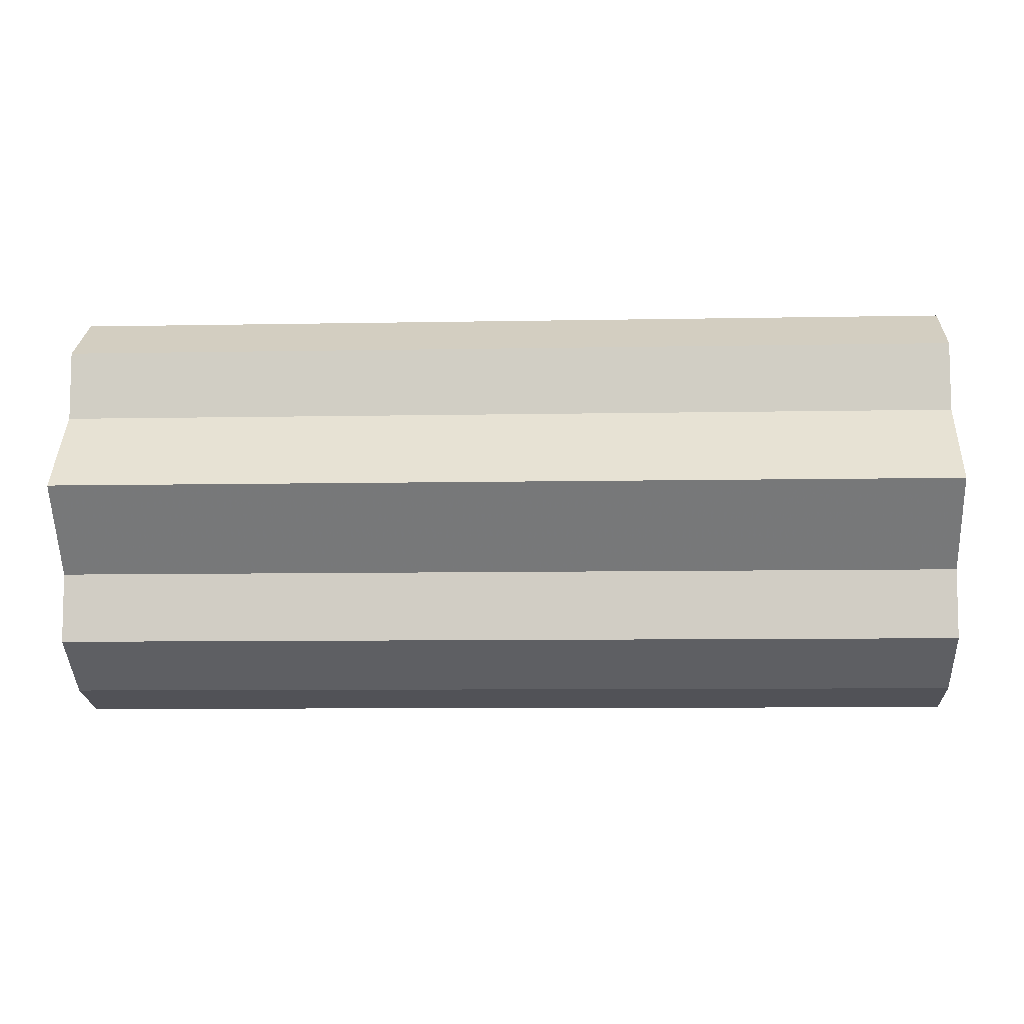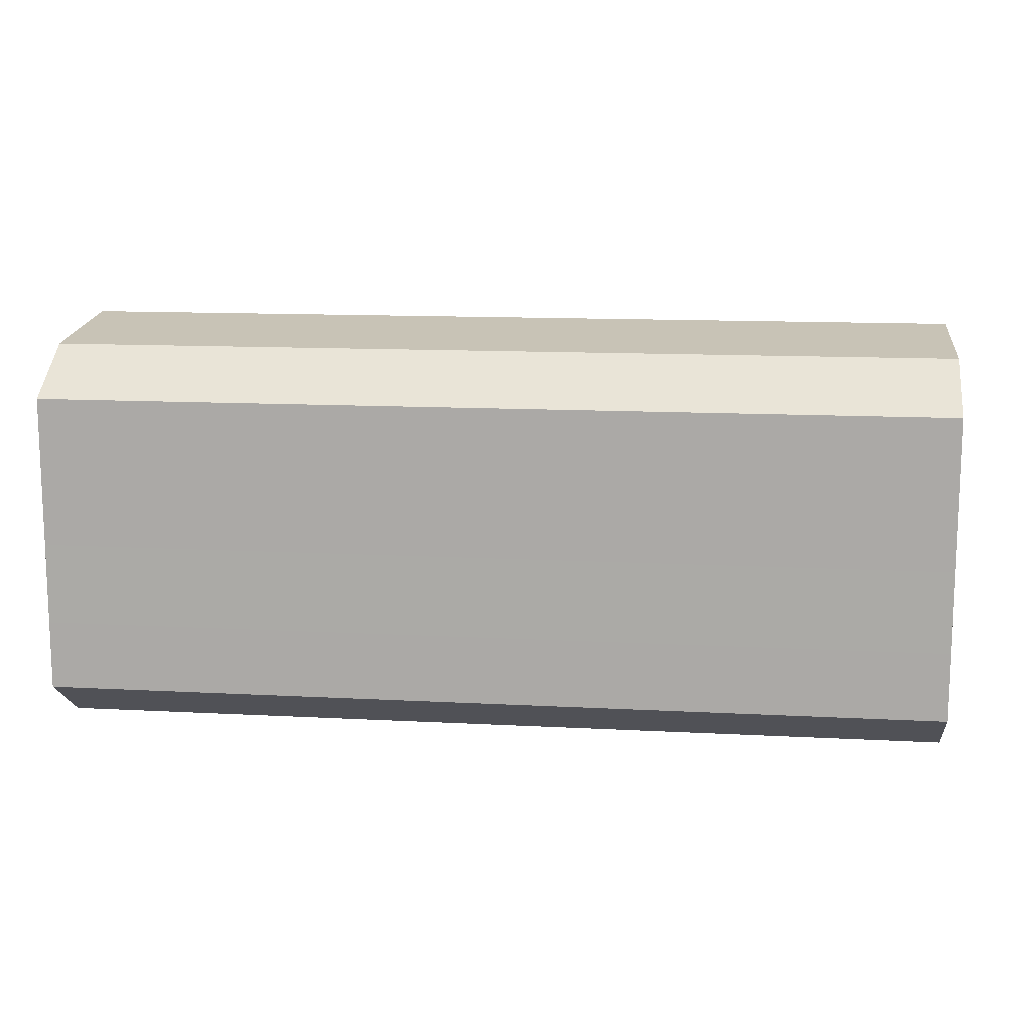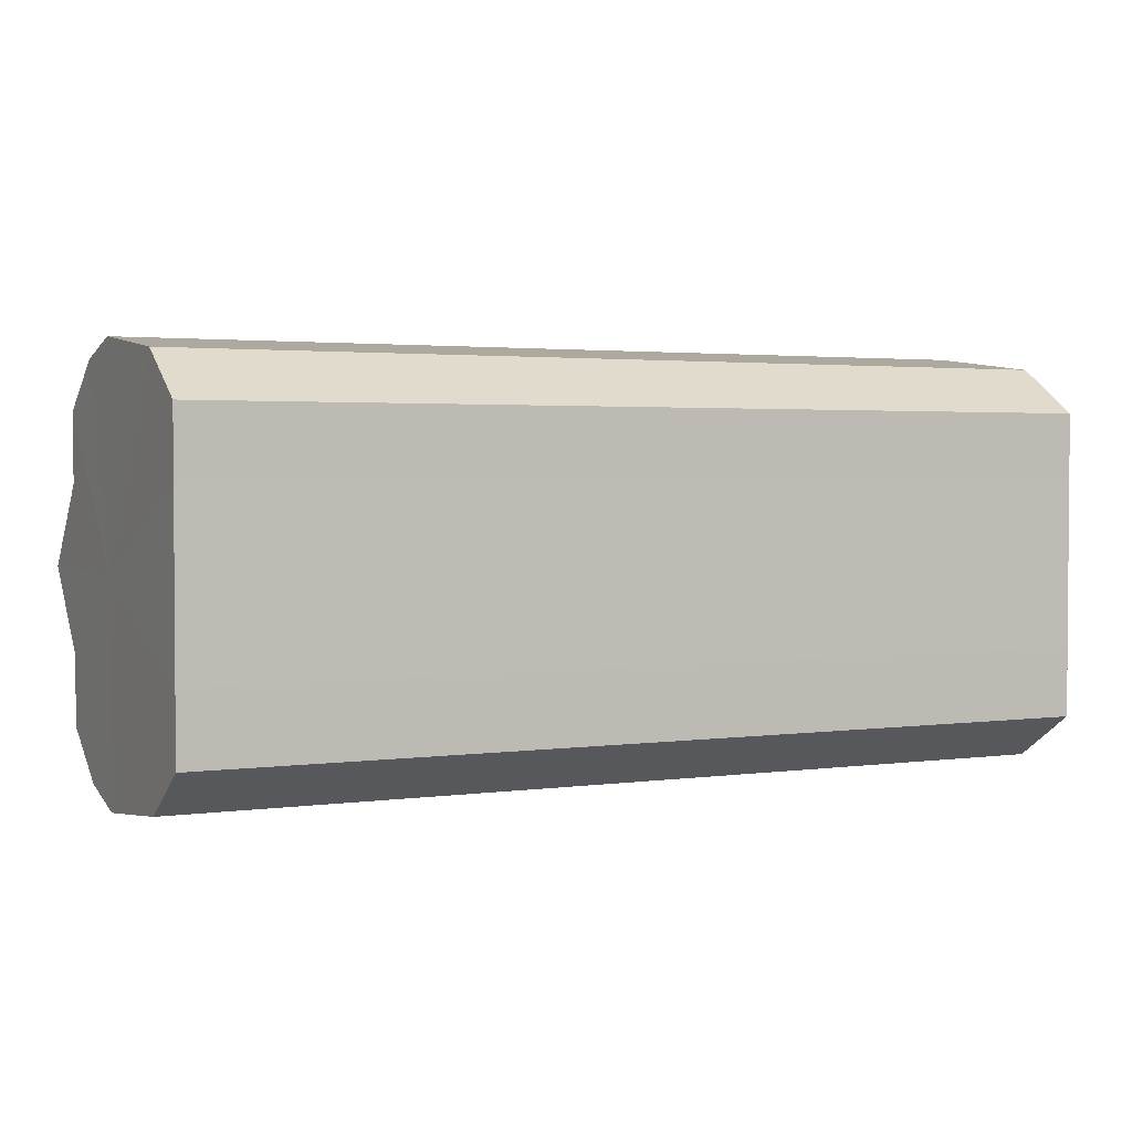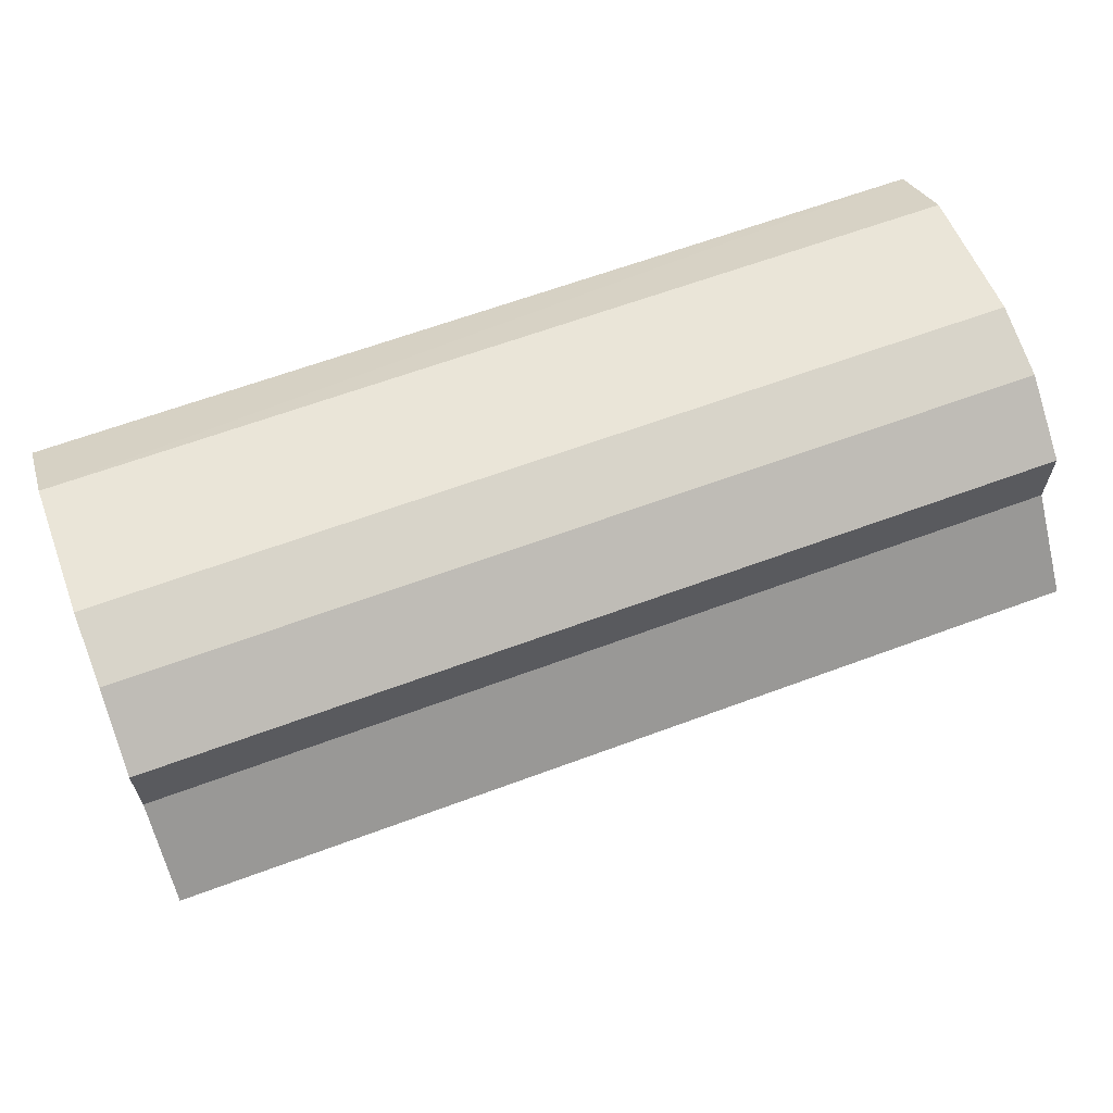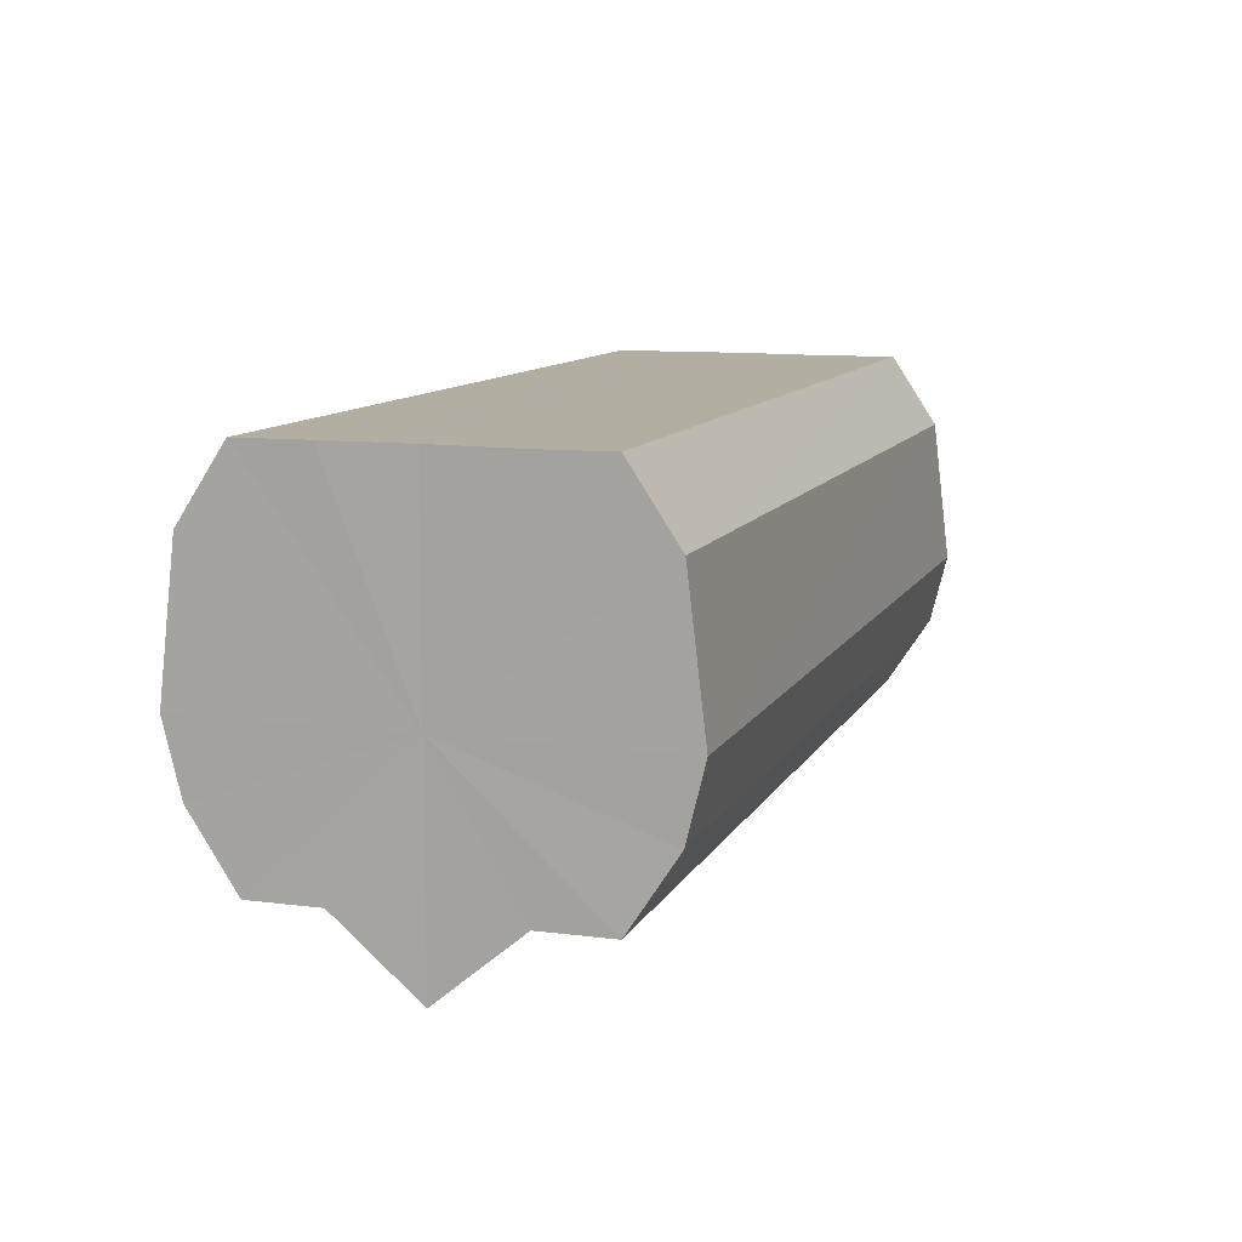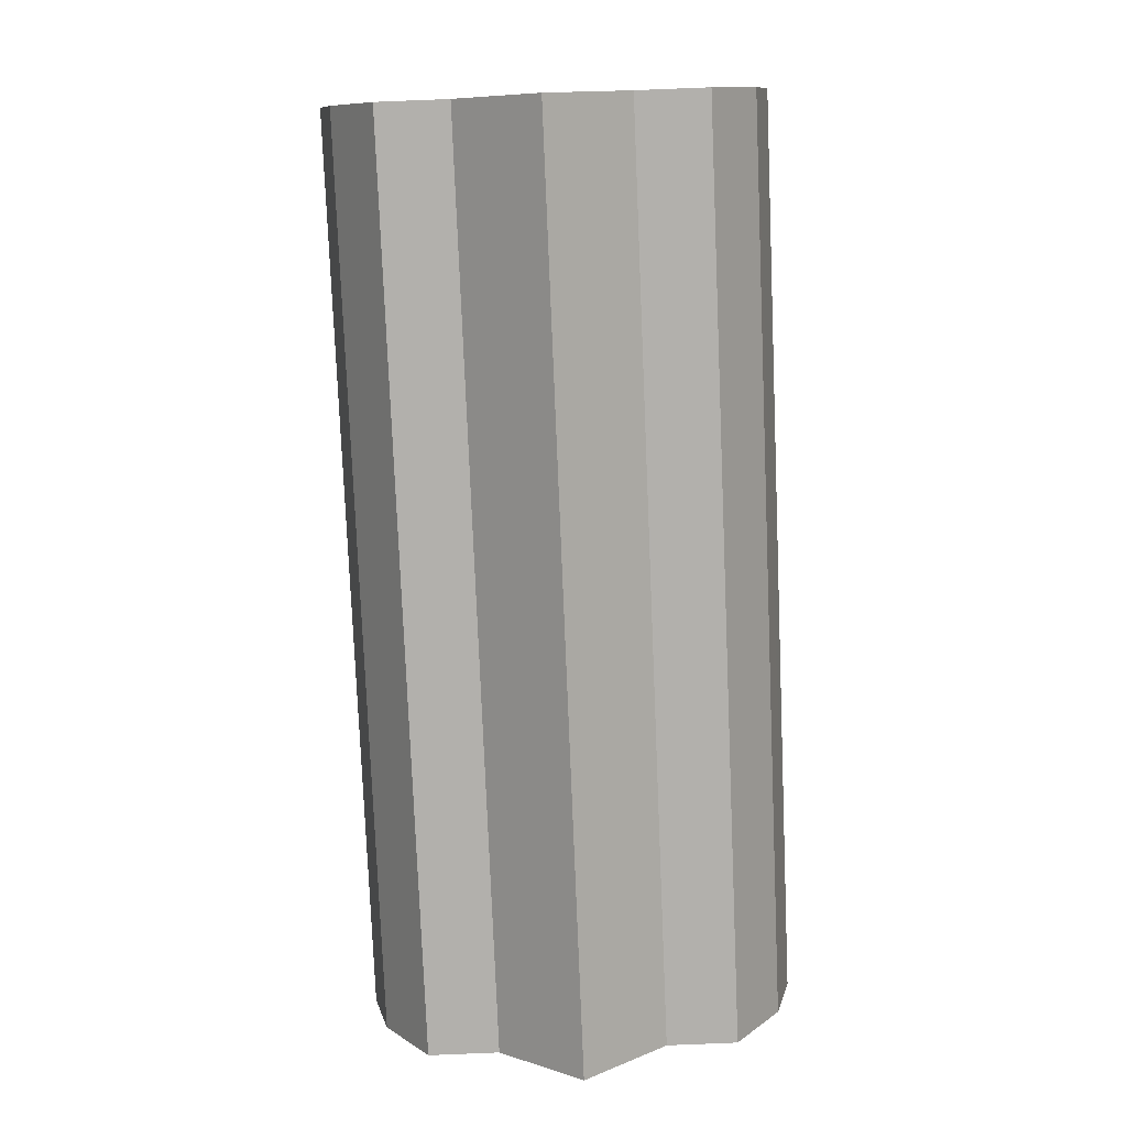
<metadata>
{"format":"obj","ext":"obj","renderer":"f3d","projection":"perspective","resolution":1024,"background":"white","views":[{"elev":-8.1,"azim":3.1,"up":"+Z"},{"elev":12.8,"azim":-173.0,"up":"+Z"},{"elev":2.5,"azim":153.9,"up":"+Z"},{"elev":63.7,"azim":-20.6,"up":"+Z"},{"elev":10.8,"azim":108.3,"up":"+Y"},{"elev":-78.7,"azim":-87.6,"up":"+Y"}]}
</metadata>
<code>
o 722
v 2225 1880 22.08
v 2225 1880 22.07
v 2225 1880 22.08
v 2225 1880 22.06
v 2225 1880 22.07
v 2225 1880 22.1
v 2225 1880 22.1
v 2225 1880 22.06
v 2225 1880 22.06
v 2225 1880 22.11
v 2225 1880 22.11
v 2225 1880 22.05
v 2225 1880 22.06
v 2225 1880 22.11
v 2225 1880 22.11
v 2225 1880 22.06
v 2225 1880 22.05
v 2225 1880 22.11
v 2225 1880 22.11
v 2225 1880 22.06
v 2225 1880 22.06
v 2225 1880 22.11
v 2225 1880 22.11
v 2225 1880 22.07
v 2225 1880 22.06
v 2225 1880 22.08
v 2225 1880 22.07
v 2225 1880 22.11
v 2225 1880 22.11
v 2225 1880 22.1
v 2225 1880 22.1
v 2225 1880 22.08
v 2225 1880 22.08
v 2225 1880 22.1
v 2225 1880 22.1
v 2225 1880 22.11
v 2225 1880 22.11
v 2225 1880 22.11
v 2225 1880 22.11
v 2225 1880 22.11
v 2225 1880 22.11
v 2225 1880 22.11
v 2225 1880 22.11
v 2225 1880 22.11
v 2225 1880 22.11
v 2225 1880 22.1
v 2225 1880 22.1
v 2225 1880 22.08
v 2225 1880 22.08
v 2225 1880 22.07
v 2225 1880 22.07
v 2225 1880 22.06
v 2225 1880 22.06
v 2225 1880 22.06
v 2225 1880 22.06
v 2225 1880 22.05
v 2225 1880 22.05
v 2225 1880 22.06
v 2225 1880 22.06
v 2225 1880 22.06
v 2225 1880 22.06
v 2225 1880 22.07
v 2225 1880 22.07
v 2225 1880 22.08
v 2225 1880 22.08
v 2225 1880 22.08
v 2225 1880 22.07
v 2225 1880 22.1
v 2225 1880 22.06
v 2225 1880 22.11
v 2225 1880 22.06
v 2225 1880 22.11
v 2225 1880 22.05
v 2225 1880 22.11
v 2225 1880 22.06
v 2225 1880 22.11
v 2225 1880 22.06
v 2225 1880 22.11
v 2225 1880 22.07
v 2225 1880 22.1
v 2225 1880 22.08
v 2225 1880 22.08
v 2225 1880 22.08
v 2225 1880 22.07
v 2225 1880 22.1
v 2225 1880 22.06
v 2225 1880 22.11
v 2225 1880 22.06
v 2225 1880 22.11
v 2225 1880 22.05
v 2225 1880 22.11
v 2225 1880 22.06
v 2225 1880 22.11
v 2225 1880 22.06
v 2225 1880 22.11
v 2225 1880 22.07
v 2225 1880 22.1
v 2225 1880 22.08
f 1 2 3
f 2 4 5
f 6 1 7
f 4 8 9
f 10 6 11
f 8 12 13
f 14 10 15
f 12 16 17
f 18 14 19
f 16 20 21
f 22 18 23
f 20 24 25
f 24 26 27
f 28 22 29
f 30 28 31
f 32 30 33
f 33 34 35
f 35 36 37
f 37 38 39
f 39 40 41
f 41 42 43
f 43 44 45
f 45 46 47
f 47 48 49
f 49 50 51
f 51 52 53
f 53 54 55
f 55 56 57
f 57 58 59
f 59 60 61
f 61 62 63
f 63 64 65
f 66 64 67
f 66 68 64
f 66 67 69
f 66 70 68
f 66 69 71
f 66 72 70
f 66 71 73
f 66 74 72
f 66 73 75
f 66 76 74
f 66 75 77
f 66 78 76
f 66 77 79
f 66 80 78
f 66 79 81
f 66 81 80
f 82 83 84
f 82 85 83
f 82 84 86
f 82 87 85
f 82 86 88
f 82 89 87
f 82 88 90
f 82 91 89
f 82 90 92
f 82 93 91
f 82 92 94
f 82 95 93
f 82 94 96
f 82 97 95
f 82 96 98
f 82 98 97

</code>
